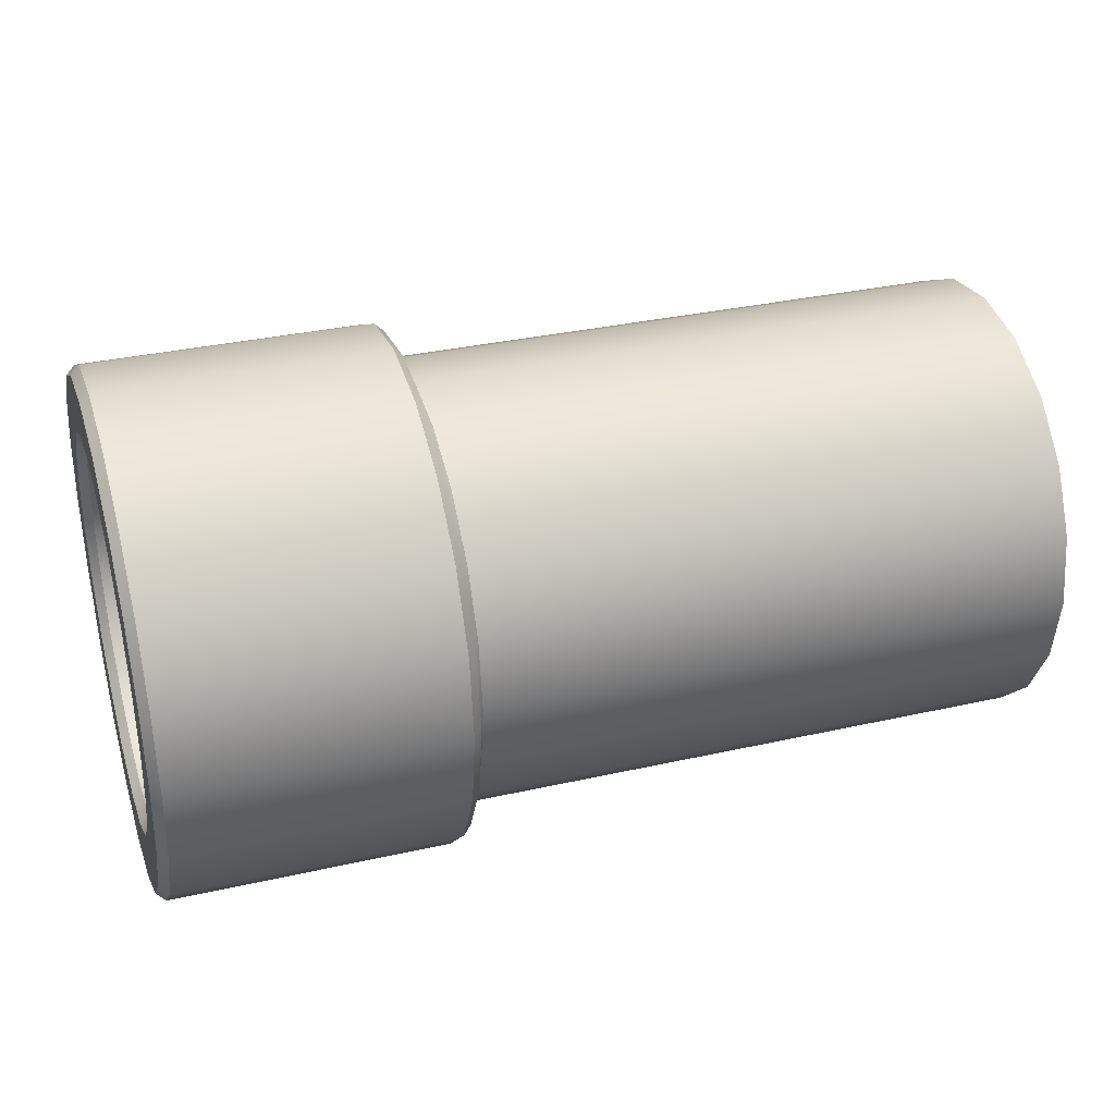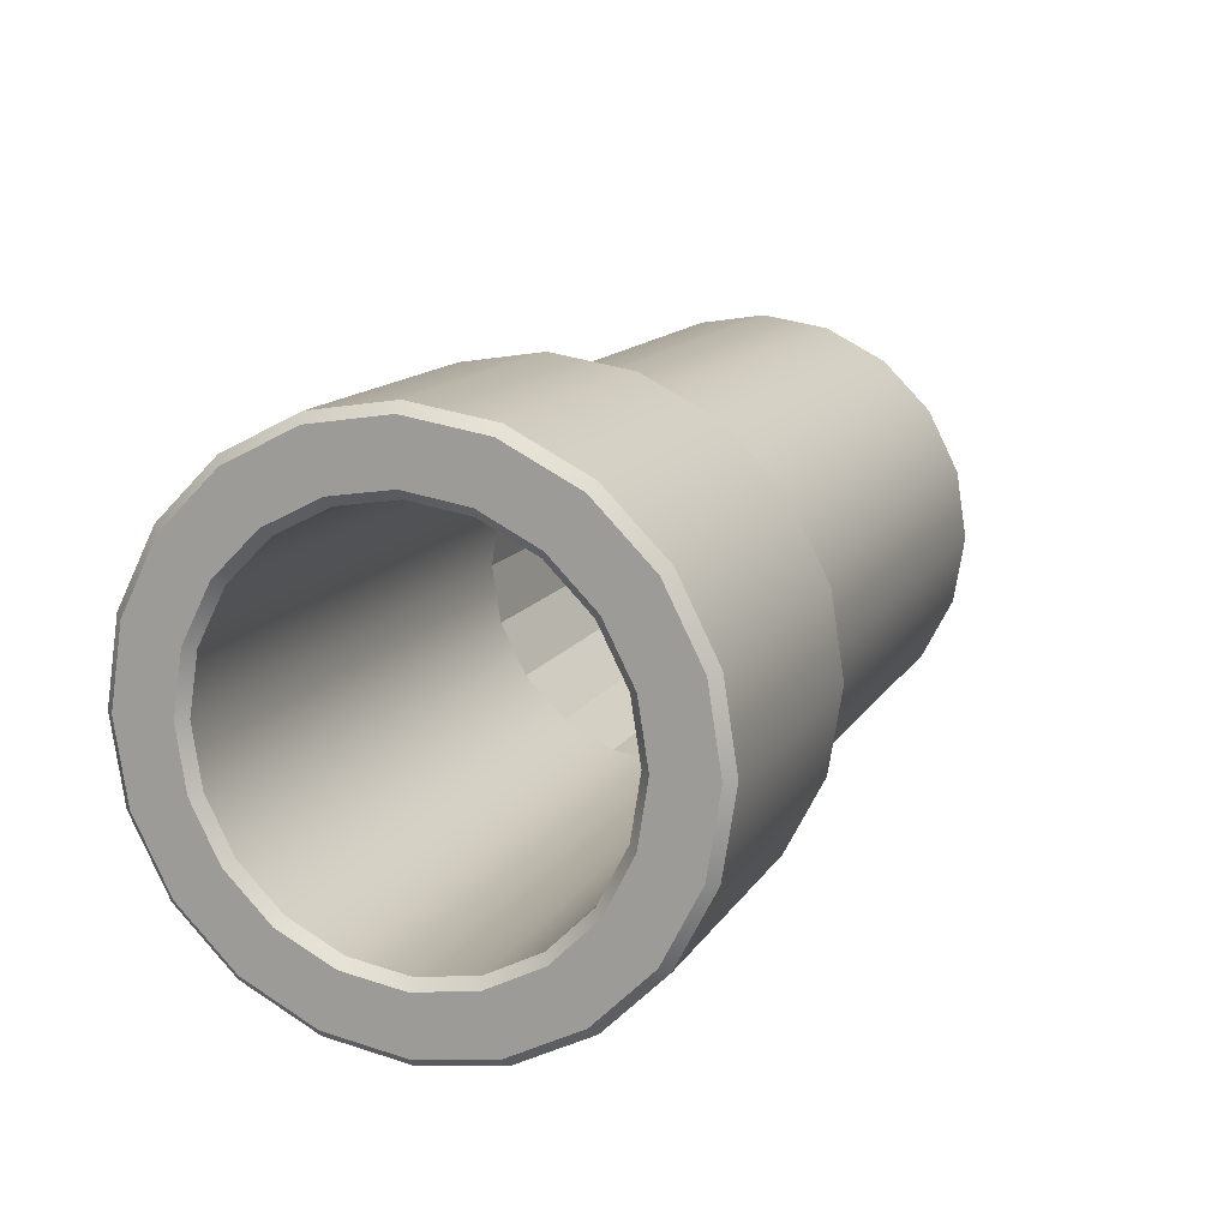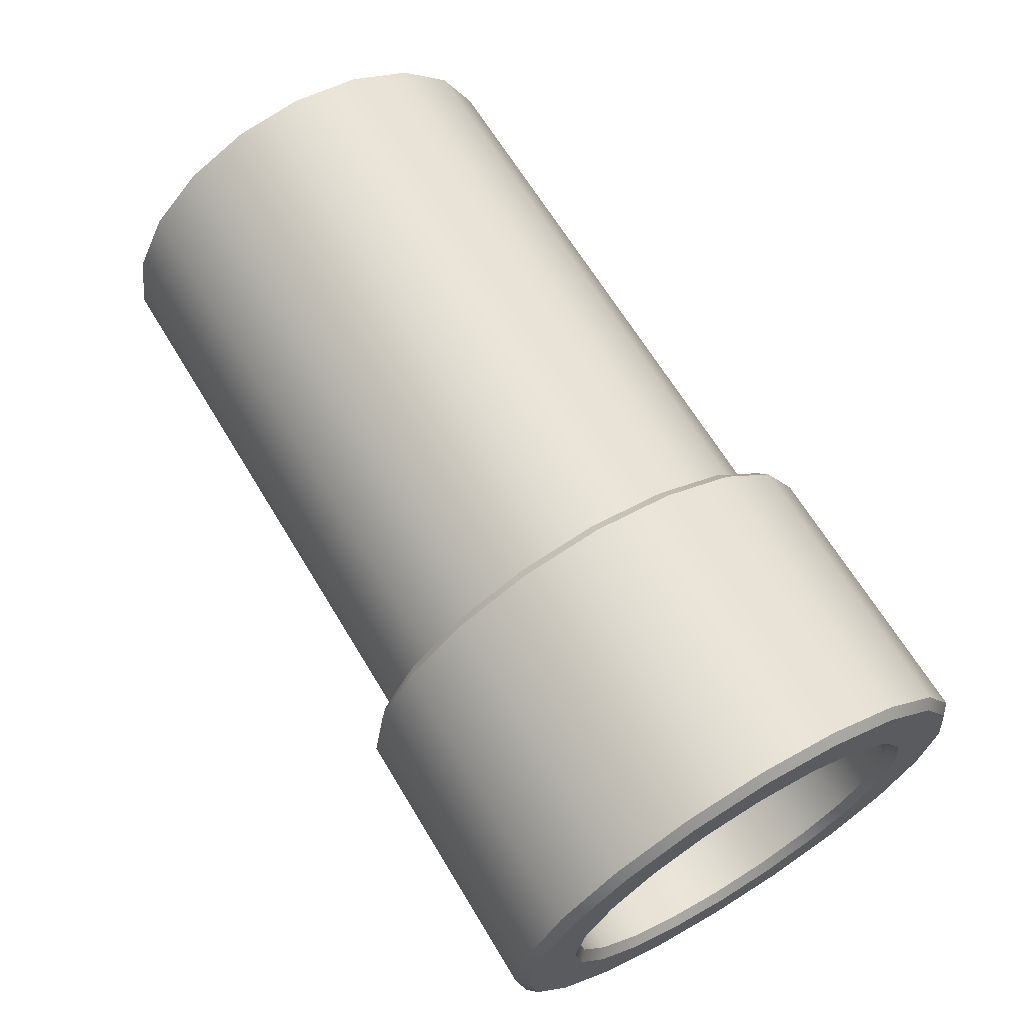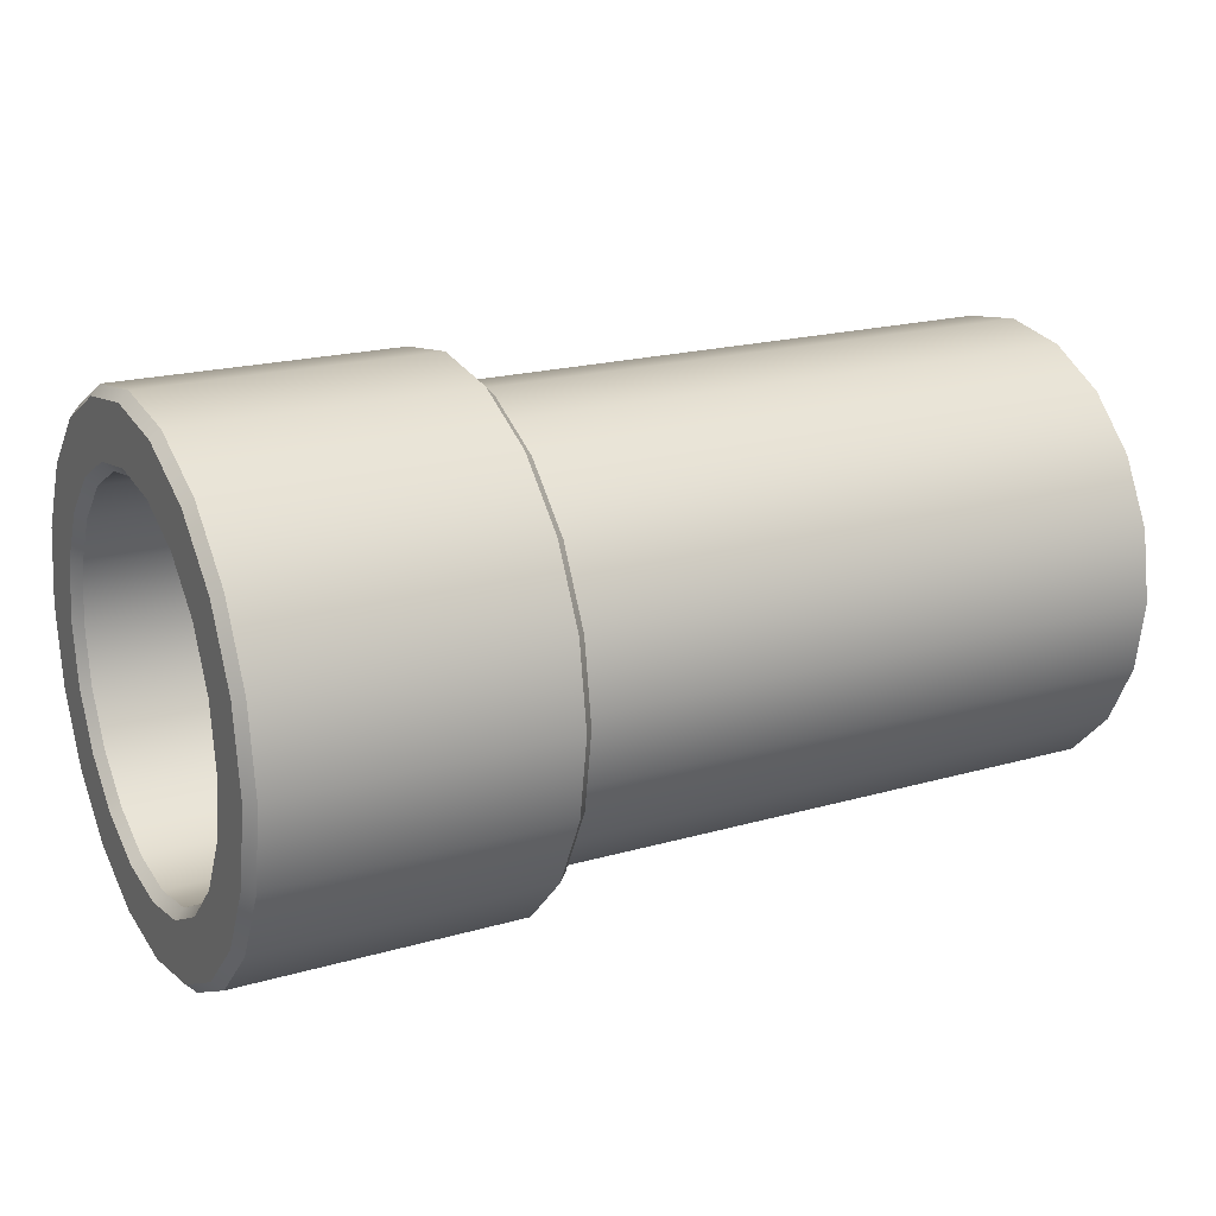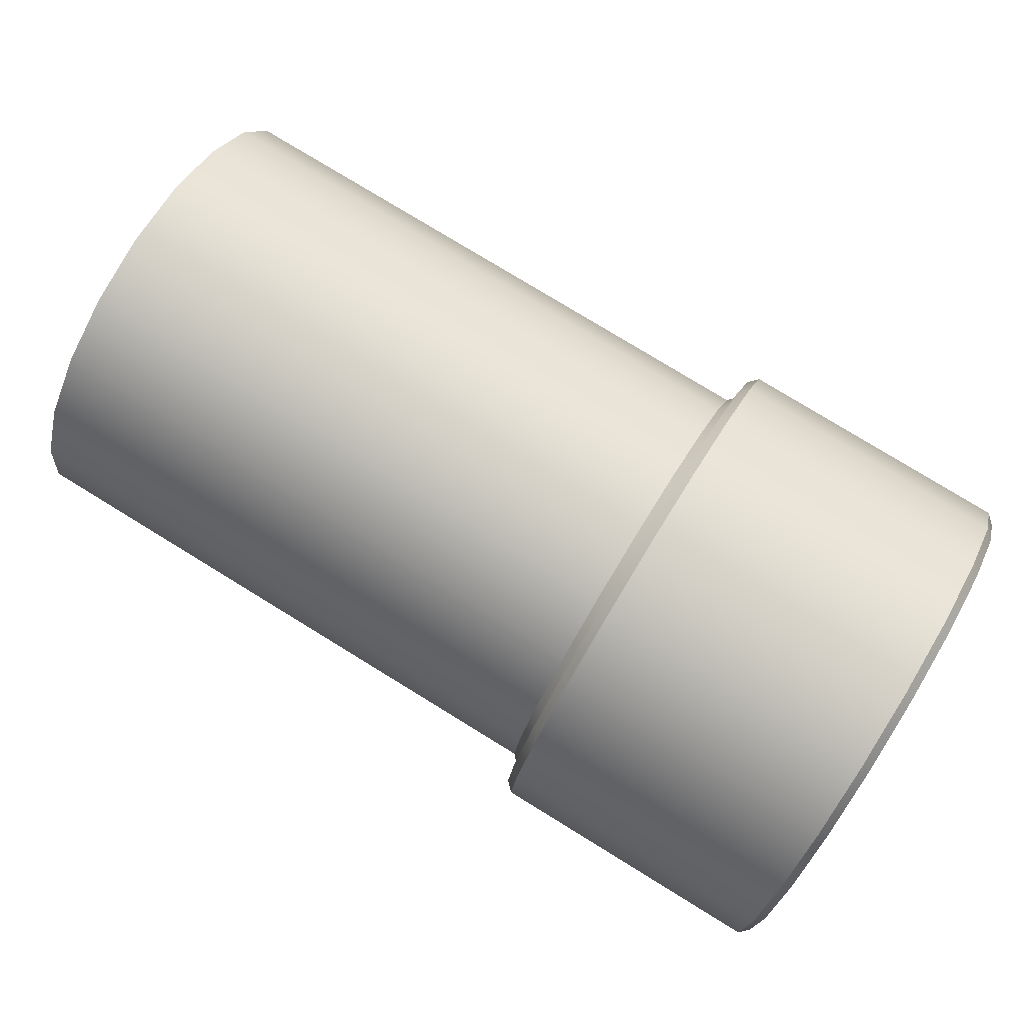
<metadata>
{"format":"obj","ext":"obj","renderer":"f3d","projection":"perspective","resolution":1024,"background":"white","views":[{"elev":33.3,"azim":162.8,"up":"+Y"},{"elev":13.7,"azim":110.7,"up":"+Y"},{"elev":65.8,"azim":58.9,"up":"+Y"},{"elev":19.7,"azim":151.9,"up":"+Y"},{"elev":78.3,"azim":31.5,"up":"+Y"}]}
</metadata>
<code>
g default
v 0 -0.1189 -0.03863
v 0 -0.1011 -0.07347
v 0.1667 -0.1011 -0.07347
v 0.1667 -0.1189 -0.03863
v 0 -0.07347 -0.1011
v 0.1667 -0.07347 -0.1011
v 0 -0.03863 -0.1189
v 0.1667 -0.03863 -0.1189
v 0 0 -0.125
v 0.1667 0 -0.125
v 0 0.03863 -0.1189
v 0.1667 0.03863 -0.1189
v 0 0.07347 -0.1011
v 0.1667 0.07347 -0.1011
v 0 0.1011 -0.07347
v 0.1667 0.1011 -0.07347
v 0 0.1189 -0.03863
v 0.1667 0.1189 -0.03863
v 0 0.125 0
v 0.1667 0.125 0
v 0 0.1189 0.03863
v 0.1667 0.1189 0.03863
v 0 0.1011 0.07347
v 0.1667 0.1011 0.07347
v 0 0.07347 0.1011
v 0.1667 0.07347 0.1011
v 0 0.03863 0.1189
v 0.1667 0.03863 0.1189
v 0 0 0.125
v 0.1667 0 0.125
v 0 -0.03863 0.1189
v 0.1667 -0.03863 0.1189
v 0 -0.07347 0.1011
v 0.1667 -0.07347 0.1011
v 0 -0.1011 0.07347
v 0.1667 -0.1011 0.07347
v 0 -0.1189 0.03863
v 0.1667 -0.1189 0.03863
v 0 -0.125 0
v 0.1667 -0.125 0
v 0.0403 -0.09916 -0.03222
v 0.0403 -0.08435 -0.06129
v 0.0403 0 0
v 0.0403 -0.06129 -0.08435
v 0.0403 -0.03222 -0.09916
v 0.0403 0 -0.1043
v 0.0403 0.03222 -0.09916
v 0.0403 0.06129 -0.08435
v 0.0403 0.08435 -0.06129
v 0.0403 0.09916 -0.03222
v 0.0403 0.1043 0
v 0.0403 0.09916 0.03222
v 0.0403 0.08435 0.06128
v 0.0403 0.06129 0.08435
v 0.0403 0.03222 0.09916
v 0.0403 0 0.1043
v 0.0403 -0.03222 0.09916
v 0.0403 -0.06129 0.08435
v 0.0403 -0.08435 0.06128
v 0.0403 -0.09916 0.03222
v 0.0403 -0.1043 0
v 0.1667 0 -0.1043
v 0.1667 -0.03222 -0.09916
v 0.3333 -0.03222 -0.09916
v 0.3333 0 -0.1043
v 0.1667 -0.06129 -0.08435
v 0.3333 -0.06129 -0.08435
v 0.1667 -0.08435 -0.06129
v 0.3333 -0.08435 -0.06129
v 0.1667 -0.09916 -0.03222
v 0.3333 -0.09916 -0.03222
v 0.1667 -0.1043 0
v 0.3333 -0.1043 0
v 0.1667 -0.09916 0.03222
v 0.3333 -0.09916 0.03222
v 0.1667 -0.08435 0.06128
v 0.3333 -0.08435 0.06128
v 0.1667 -0.06129 0.08435
v 0.3333 -0.06129 0.08435
v 0.1667 -0.03222 0.09916
v 0.3333 -0.03222 0.09916
v 0.1667 0 0.1043
v 0.3333 0 0.1043
v 0.1667 0.03222 0.09916
v 0.3333 0.03222 0.09916
v 0.1667 0.06129 0.08435
v 0.3333 0.06129 0.08435
v 0.1667 0.08435 0.06128
v 0.3333 0.08435 0.06128
v 0.1667 0.09916 0.03222
v 0.3333 0.09916 0.03222
v 0.1667 0.1043 0
v 0.3333 0.1043 0
v 0.1667 0.09916 -0.03222
v 0.3333 0.09916 -0.03222
v 0.1667 0.08435 -0.06129
v 0.3333 0.08435 -0.06129
v 0.1667 0.06129 -0.08435
v 0.3333 0.06129 -0.08435
v 0.1667 0.03222 -0.09916
v 0.3333 0.03222 -0.09916
v 0.3283 -0.1189 -0.03863
v 0.3333 -0.1238 -0.04021
v 0.3333 -0.1301 0
v 0.3283 -0.125 0
v 0.3283 -0.1011 -0.07347
v 0.3333 -0.1053 -0.07649
v 0.3333 -0.1238 0.04021
v 0.3283 -0.1189 0.03863
v 0.3333 -0.1053 0.07649
v 0.3283 -0.1011 0.07347
v 0.3333 -0.07649 0.1053
v 0.3283 -0.07347 0.1011
v 0.3333 -0.04021 0.1238
v 0.3283 -0.03863 0.1189
v 0.3333 0 0.1301
v 0.3283 0 0.125
v 0.3333 0.04021 0.1238
v 0.3283 0.03863 0.1189
v 0.3333 0.07649 0.1053
v 0.3283 0.07347 0.1011
v 0.3333 0.1053 0.07649
v 0.3283 0.1011 0.07347
v 0.3333 0.1238 0.04021
v 0.3283 0.1189 0.03863
v 0.3333 0.1301 0
v 0.3283 0.125 0
v 0.3333 0.1238 -0.04021
v 0.3283 0.1189 -0.03863
v 0.3333 0.1053 -0.07649
v 0.3283 0.1011 -0.07347
v 0.3333 0.07649 -0.1053
v 0.3283 0.07347 -0.1011
v 0.3333 0.04021 -0.1238
v 0.3283 0.03863 -0.1189
v 0.3333 0 -0.1301
v 0.3283 0 -0.125
v 0.3333 -0.04021 -0.1238
v 0.3283 -0.03863 -0.1189
v 0.3333 -0.07649 -0.1053
v 0.3283 -0.07347 -0.1011
v 0.5 -0.104 -0.0338
v 0.4949 -0.09916 -0.03222
v 0.4949 -0.1043 0
v 0.5 -0.1094 0
v 0.5 -0.0885 -0.0643
v 0.4949 -0.08435 -0.06129
v 0.4949 -0.09916 0.03222
v 0.5 -0.104 0.0338
v 0.4949 -0.08435 0.06128
v 0.5 -0.0885 0.0643
v 0.4949 -0.06129 0.08435
v 0.5 -0.0643 0.0885
v 0.4949 -0.03222 0.09916
v 0.5 -0.0338 0.104
v 0.4949 0 0.1043
v 0.5 0 0.1094
v 0.4949 0.03222 0.09916
v 0.5 0.0338 0.104
v 0.4949 0.06129 0.08435
v 0.5 0.0643 0.0885
v 0.4949 0.08435 0.06128
v 0.5 0.0885 0.0643
v 0.4949 0.09916 0.03222
v 0.5 0.104 0.0338
v 0.4949 0.1043 0
v 0.5 0.1094 0
v 0.4949 0.09916 -0.03222
v 0.5 0.104 -0.0338
v 0.4949 0.08435 -0.06129
v 0.5 0.0885 -0.0643
v 0.4949 0.06129 -0.08435
v 0.5 0.0643 -0.0885
v 0.4949 0.03222 -0.09916
v 0.5 0.0338 -0.104
v 0.4949 0 -0.1043
v 0.5 0 -0.1094
v 0.4949 -0.03222 -0.09916
v 0.5 -0.0338 -0.104
v 0.4949 -0.06129 -0.08435
v 0.5 -0.0643 -0.0885
v 0.3333 -0.1335 -0.04338
v 0.3384 -0.1384 -0.04496
v 0.3384 -0.1455 0
v 0.3333 -0.1404 0
v 0.3333 -0.1136 -0.08251
v 0.3384 -0.1177 -0.08553
v 0.3384 -0.1384 0.04496
v 0.3333 -0.1335 0.04338
v 0.3384 -0.1177 0.08553
v 0.3333 -0.1136 0.08251
v 0.3384 -0.08553 0.1177
v 0.3333 -0.08251 0.1136
v 0.3384 -0.04496 0.1384
v 0.3333 -0.04338 0.1335
v 0.3384 0 0.1455
v 0.3333 0 0.1404
v 0.3384 0.04496 0.1384
v 0.3333 0.04338 0.1335
v 0.3384 0.08553 0.1177
v 0.3333 0.08251 0.1136
v 0.3384 0.1177 0.08553
v 0.3333 0.1136 0.08251
v 0.3384 0.1384 0.04496
v 0.3333 0.1335 0.04338
v 0.3384 0.1455 0
v 0.3333 0.1404 0
v 0.3384 0.1384 -0.04496
v 0.3333 0.1335 -0.04338
v 0.3384 0.1177 -0.08553
v 0.3333 0.1136 -0.08251
v 0.3384 0.08553 -0.1177
v 0.3333 0.08251 -0.1136
v 0.3384 0.04496 -0.1384
v 0.3333 0.04338 -0.1335
v 0.3384 0 -0.1455
v 0.3333 0 -0.1404
v 0.3384 -0.04496 -0.1384
v 0.3333 -0.04338 -0.1335
v 0.3384 -0.08553 -0.1177
v 0.3333 -0.08251 -0.1136
v 0.4949 -0.1384 -0.04496
v 0.5 -0.1335 -0.04338
v 0.5 -0.1404 0
v 0.4949 -0.1455 0
v 0.4949 -0.1177 -0.08553
v 0.5 -0.1136 -0.08251
v 0.5 -0.1335 0.04338
v 0.4949 -0.1384 0.04496
v 0.5 -0.1136 0.08251
v 0.4949 -0.1177 0.08553
v 0.5 -0.08251 0.1136
v 0.4949 -0.08553 0.1177
v 0.5 -0.04338 0.1335
v 0.4949 -0.04496 0.1384
v 0.5 0 0.1404
v 0.4949 0 0.1455
v 0.5 0.04338 0.1335
v 0.4949 0.04496 0.1384
v 0.5 0.08251 0.1136
v 0.4949 0.08553 0.1177
v 0.5 0.1136 0.08251
v 0.4949 0.1177 0.08553
v 0.5 0.1335 0.04338
v 0.4949 0.1384 0.04496
v 0.5 0.1404 0
v 0.4949 0.1455 0
v 0.5 0.1335 -0.04338
v 0.4949 0.1384 -0.04496
v 0.5 0.1136 -0.08251
v 0.4949 0.1177 -0.08553
v 0.5 0.08251 -0.1136
v 0.4949 0.08553 -0.1177
v 0.5 0.04338 -0.1335
v 0.4949 0.04496 -0.1384
v 0.5 0 -0.1404
v 0.4949 0 -0.1455
v 0.5 -0.04338 -0.1335
v 0.4949 -0.04496 -0.1384
v 0.5 -0.08251 -0.1136
v 0.4949 -0.08553 -0.1177
g PipeAll_PipeEnd
f 1 2 3 4
f 2 5 6 3
f 5 7 8 6
f 7 9 10 8
f 9 11 12 10
f 11 13 14 12
f 13 15 16 14
f 15 17 18 16
f 17 19 20 18
f 19 21 22 20
f 21 23 24 22
f 23 25 26 24
f 25 27 28 26
f 27 29 30 28
f 29 31 32 30
f 31 33 34 32
f 33 35 36 34
f 35 37 38 36
f 37 39 40 38
f 39 1 4 40
f 41 42 43
f 42 44 43
f 44 45 43
f 45 46 43
f 46 47 43
f 47 48 43
f 48 49 43
f 49 50 43
f 50 51 43
f 51 52 43
f 52 53 43
f 53 54 43
f 54 55 43
f 55 56 43
f 56 57 43
f 57 58 43
f 58 59 43
f 59 60 43
f 60 61 43
f 61 41 43
f 62 63 64 65
f 63 66 67 64
f 66 68 69 67
f 68 70 71 69
f 70 72 73 71
f 72 74 75 73
f 74 76 77 75
f 76 78 79 77
f 78 80 81 79
f 80 82 83 81
f 82 84 85 83
f 84 86 87 85
f 86 88 89 87
f 88 90 91 89
f 90 92 93 91
f 92 94 95 93
f 94 96 97 95
f 96 98 99 97
f 98 100 101 99
f 100 62 65 101
f 70 68 42 41
f 68 66 44 42
f 66 63 45 44
f 63 62 46 45
f 62 100 47 46
f 100 98 48 47
f 98 96 49 48
f 96 94 50 49
f 94 92 51 50
f 92 90 52 51
f 90 88 53 52
f 88 86 54 53
f 86 84 55 54
f 84 82 56 55
f 82 80 57 56
f 80 78 58 57
f 78 76 59 58
f 76 74 60 59
f 74 72 61 60
f 72 70 41 61
f 102 103 104 105
f 103 102 106 107
f 105 104 108 109
f 109 108 110 111
f 111 110 112 113
f 113 112 114 115
f 115 114 116 117
f 117 116 118 119
f 119 118 120 121
f 121 120 122 123
f 123 122 124 125
f 125 124 126 127
f 127 126 128 129
f 129 128 130 131
f 131 130 132 133
f 133 132 134 135
f 135 134 136 137
f 137 136 138 139
f 139 138 140 141
f 141 140 107 106
f 142 143 144 145
f 143 142 146 147
f 145 144 148 149
f 149 148 150 151
f 151 150 152 153
f 153 152 154 155
f 155 154 156 157
f 157 156 158 159
f 159 158 160 161
f 161 160 162 163
f 163 162 164 165
f 165 164 166 167
f 167 166 168 169
f 169 168 170 171
f 171 170 172 173
f 173 172 174 175
f 175 174 176 177
f 177 176 178 179
f 179 178 180 181
f 181 180 147 146
f 182 183 184 185
f 183 182 186 187
f 185 184 188 189
f 189 188 190 191
f 191 190 192 193
f 193 192 194 195
f 195 194 196 197
f 197 196 198 199
f 199 198 200 201
f 201 200 202 203
f 203 202 204 205
f 205 204 206 207
f 207 206 208 209
f 209 208 210 211
f 211 210 212 213
f 213 212 214 215
f 215 214 216 217
f 217 216 218 219
f 219 218 220 221
f 221 220 187 186
f 222 223 224 225
f 223 222 226 227
f 225 224 228 229
f 229 228 230 231
f 231 230 232 233
f 233 232 234 235
f 235 234 236 237
f 237 236 238 239
f 239 238 240 241
f 241 240 242 243
f 243 242 244 245
f 245 244 246 247
f 247 246 248 249
f 249 248 250 251
f 251 250 252 253
f 253 252 254 255
f 255 254 256 257
f 257 256 258 259
f 259 258 260 261
f 261 260 227 226
f 40 4 102 105
f 38 40 105 109
f 36 38 109 111
f 34 36 111 113
f 32 34 113 115
f 30 32 115 117
f 28 30 117 119
f 26 28 119 121
f 24 26 121 123
f 22 24 123 125
f 20 22 125 127
f 18 20 127 129
f 16 18 129 131
f 14 16 131 133
f 12 14 133 135
f 10 12 135 137
f 8 10 137 139
f 6 8 139 141
f 3 6 141 106
f 4 3 106 102
f 104 103 182 185
f 108 104 185 189
f 110 108 189 191
f 112 110 191 193
f 114 112 193 195
f 116 114 195 197
f 118 116 197 199
f 120 118 199 201
f 122 120 201 203
f 124 122 203 205
f 126 124 205 207
f 128 126 207 209
f 130 128 209 211
f 132 130 211 213
f 134 132 213 215
f 136 134 215 217
f 138 136 217 219
f 140 138 219 221
f 107 140 221 186
f 103 107 186 182
f 184 183 222 225
f 188 184 225 229
f 190 188 229 231
f 192 190 231 233
f 194 192 233 235
f 196 194 235 237
f 198 196 237 239
f 200 198 239 241
f 202 200 241 243
f 204 202 243 245
f 206 204 245 247
f 208 206 247 249
f 210 208 249 251
f 212 210 251 253
f 214 212 253 255
f 216 214 255 257
f 218 216 257 259
f 220 218 259 261
f 187 220 261 226
f 183 187 226 222
f 145 149 228 224
f 149 151 230 228
f 151 153 232 230
f 153 155 234 232
f 155 157 236 234
f 157 159 238 236
f 159 161 240 238
f 161 163 242 240
f 163 165 244 242
f 165 167 246 244
f 167 169 248 246
f 169 171 250 248
f 171 173 252 250
f 173 175 254 252
f 175 177 256 254
f 177 179 258 256
f 179 181 260 258
f 181 146 227 260
f 146 142 223 227
f 142 145 224 223
f 65 64 178 176
f 101 65 176 174
f 99 101 174 172
f 97 99 172 170
f 95 97 170 168
f 93 95 168 166
f 91 93 166 164
f 89 91 164 162
f 87 89 162 160
f 85 87 160 158
f 83 85 158 156
f 81 83 156 154
f 79 81 154 152
f 77 79 152 150
f 75 77 150 148
f 73 75 148 144
f 71 73 144 143
f 69 71 143 147
f 67 69 147 180
f 64 67 180 178

</code>
